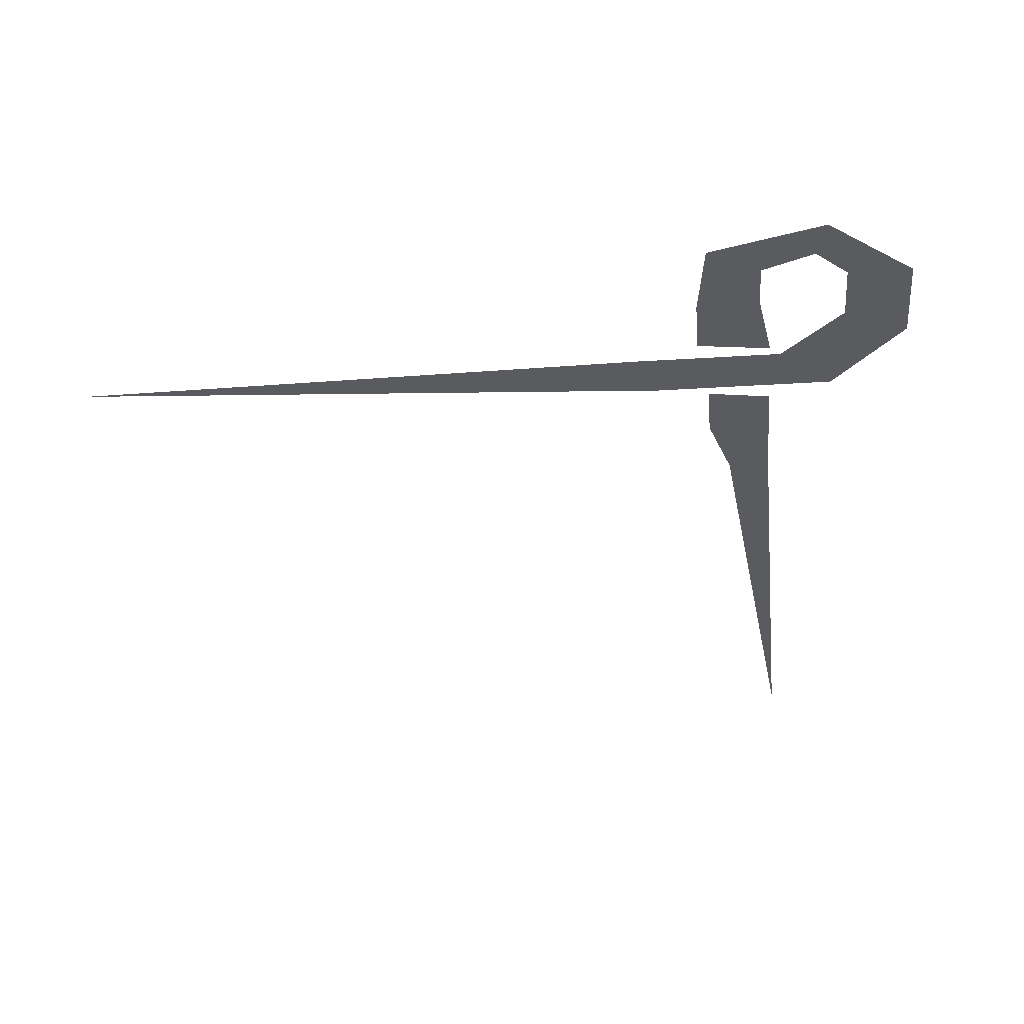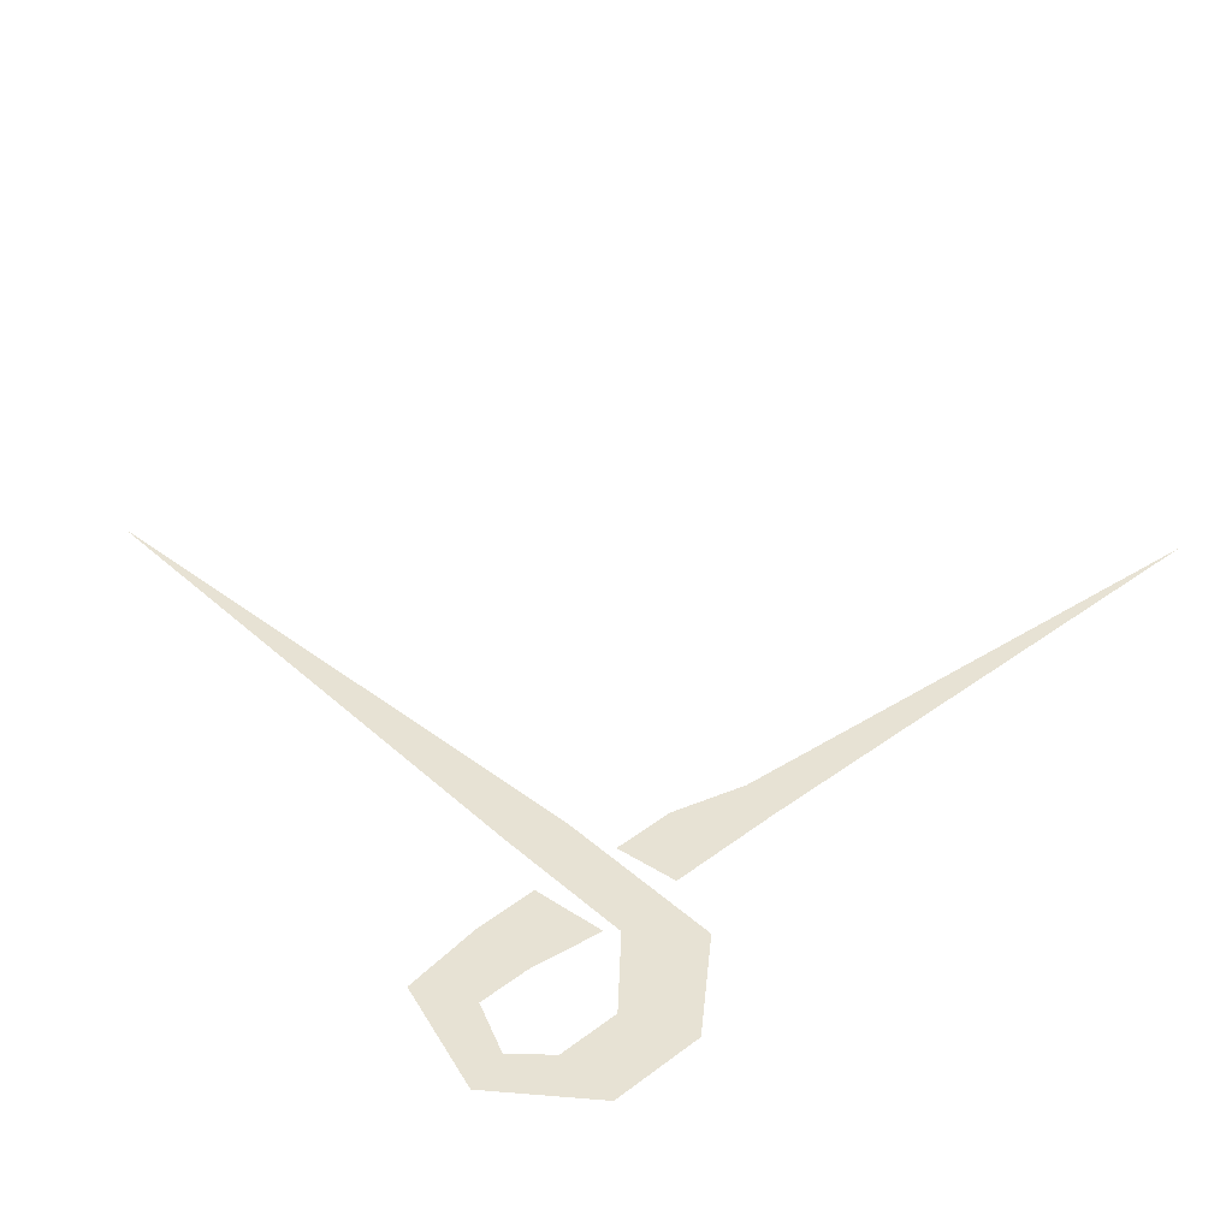
<metadata>
{"format":"obj","ext":"obj","renderer":"f3d","projection":"perspective","resolution":1024,"background":"white","views":[{"elev":-32.7,"azim":-174.9,"up":"+Y"},{"elev":40.0,"azim":-133.0,"up":"+Y"}]}
</metadata>
<code>
v -0.007812 0 -0.1641
v 0.007812 0 -0.2031
v 0.4375 0 -0.1953
v -0.1406 0 -0.1641
v -0.1016 0 -0.2031
v -0.1953 0 -0.2266
v -0.1484 0 -0.25
v -0.1953 0 -0.2969
v -0.1484 0 -0.2969
v -0.1328 0 -0.3516
v -0.125 0 -0.3203
v -0.04688 0 -0.3281
v -0.08594 0 -0.3047
v -0.03906 0 -0.2656
v -0.08594 0 -0.2656
v -0.03906 0 -0.2188
v -0.09375 0 -0.2109
v -0.09375 0 -0.0625
v -0.0625 0 -0.05469
v -0.1016 0 0.3516
v -0.09375 0 -0.1172
v -0.04688 0 -0.1094
v -0.09375 0 -0.1484
v -0.04688 0 -0.1562
f 1 2 3
f 2 1 4
f 2 4 5
f 5 4 6
f 5 6 7
f 7 6 8
f 7 8 9
f 9 8 10
f 9 10 11
f 11 10 12
f 11 12 13
f 13 12 14
f 13 14 15
f 15 14 16
f 15 16 17
f 18 19 20
f 19 18 21
f 19 21 22
f 22 21 23
f 22 23 24

</code>
